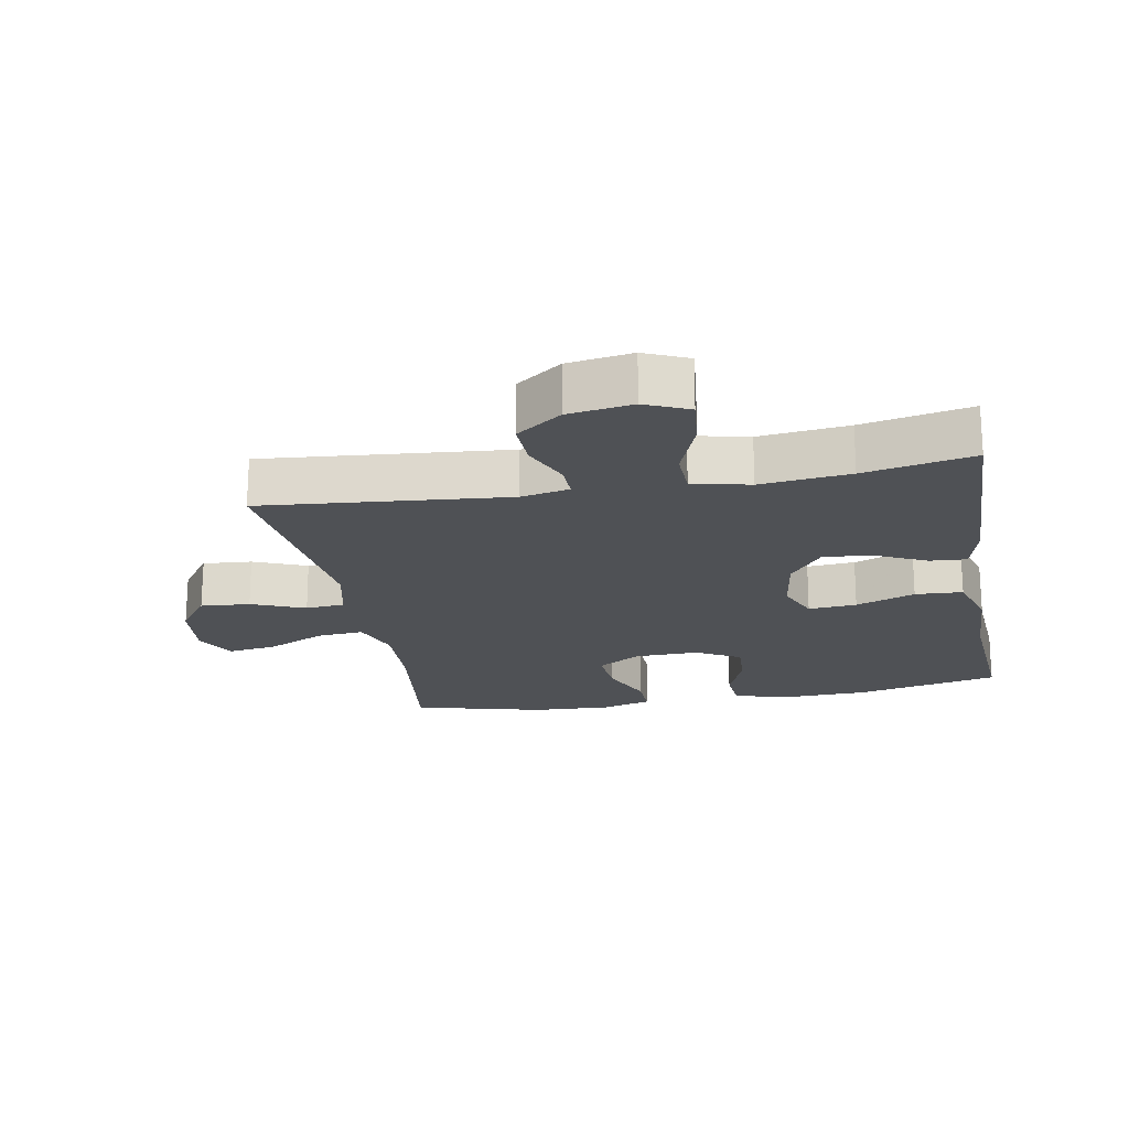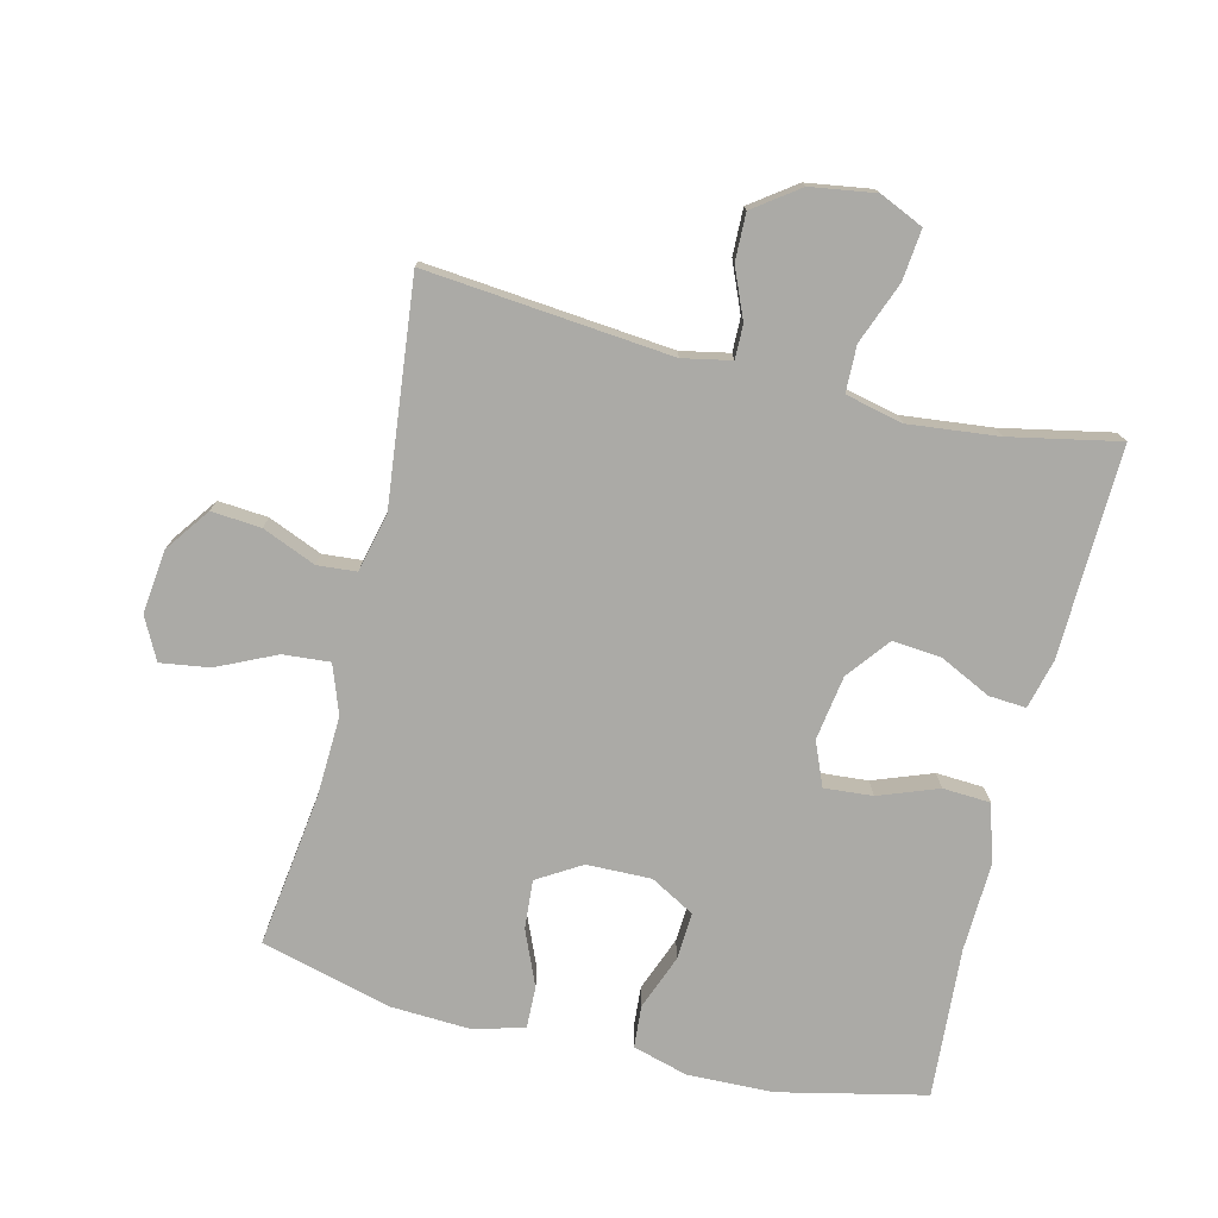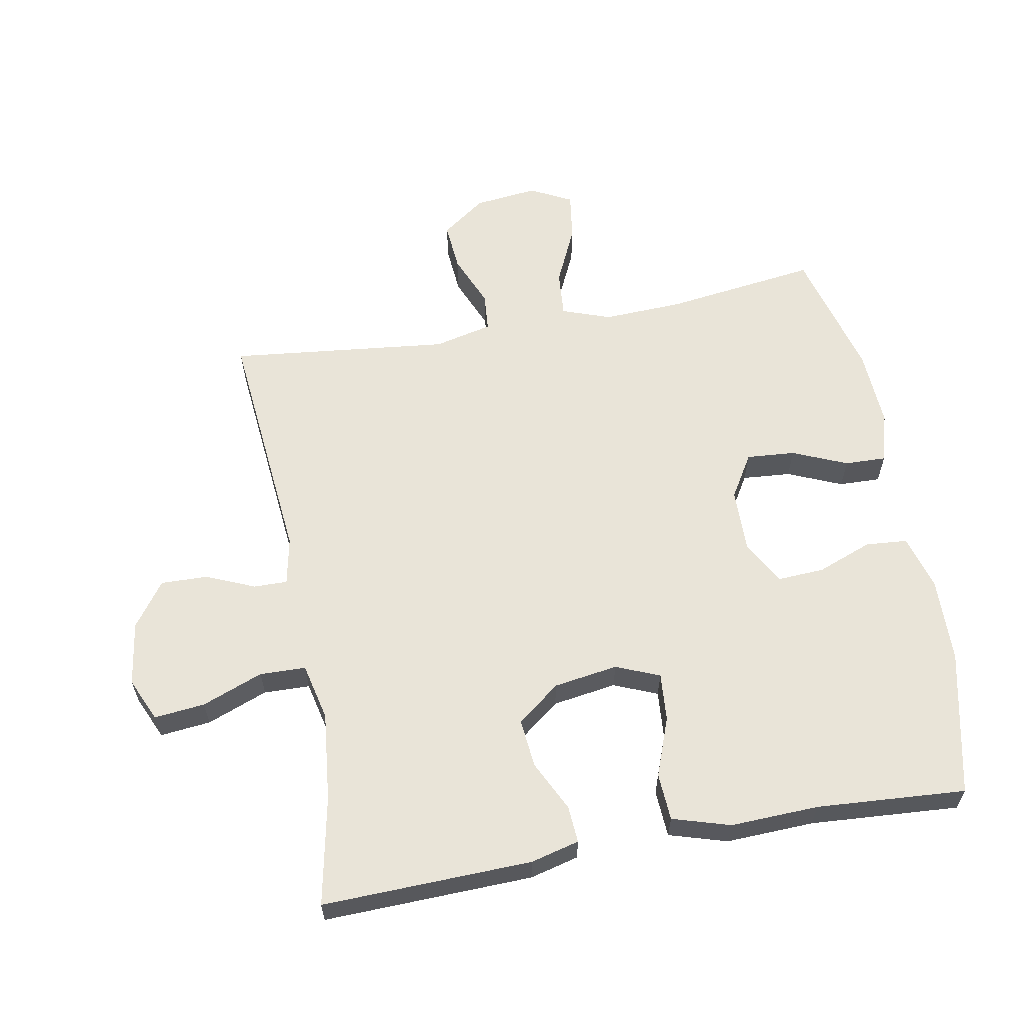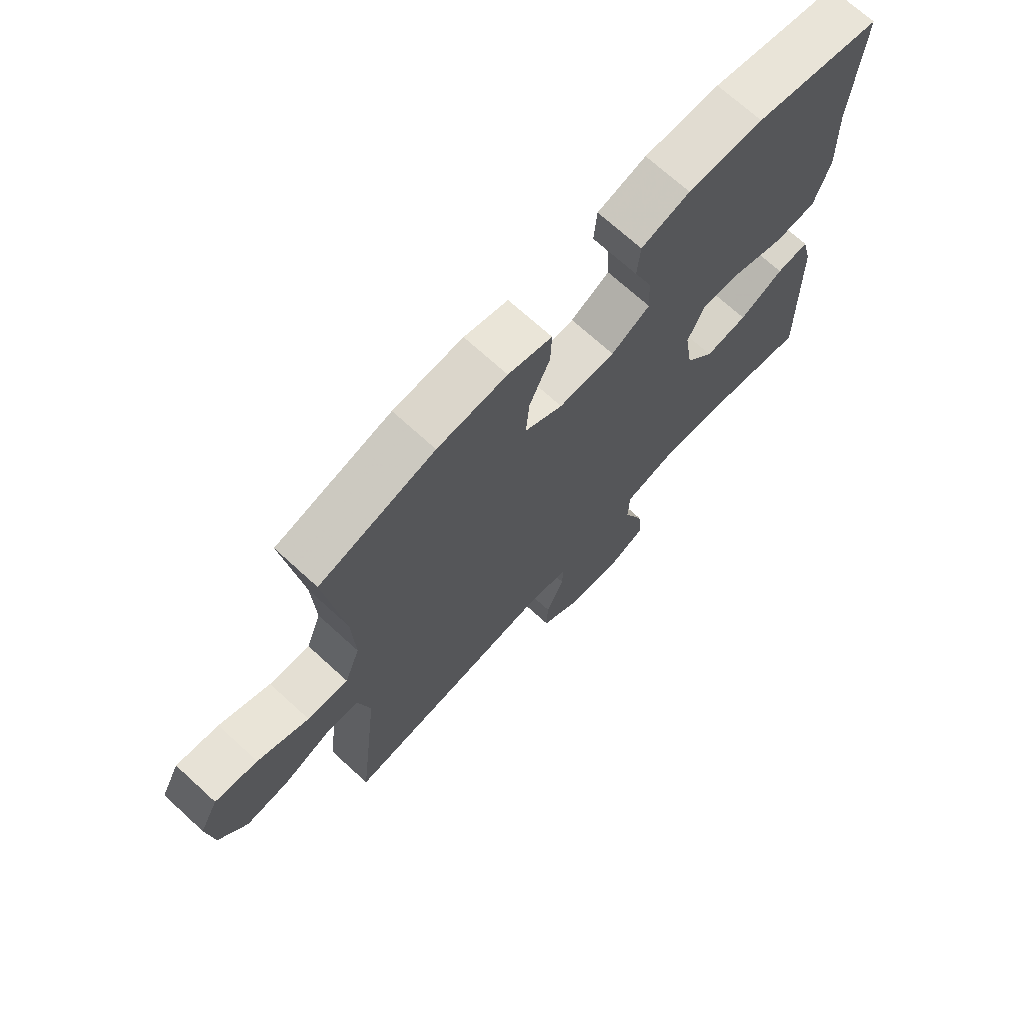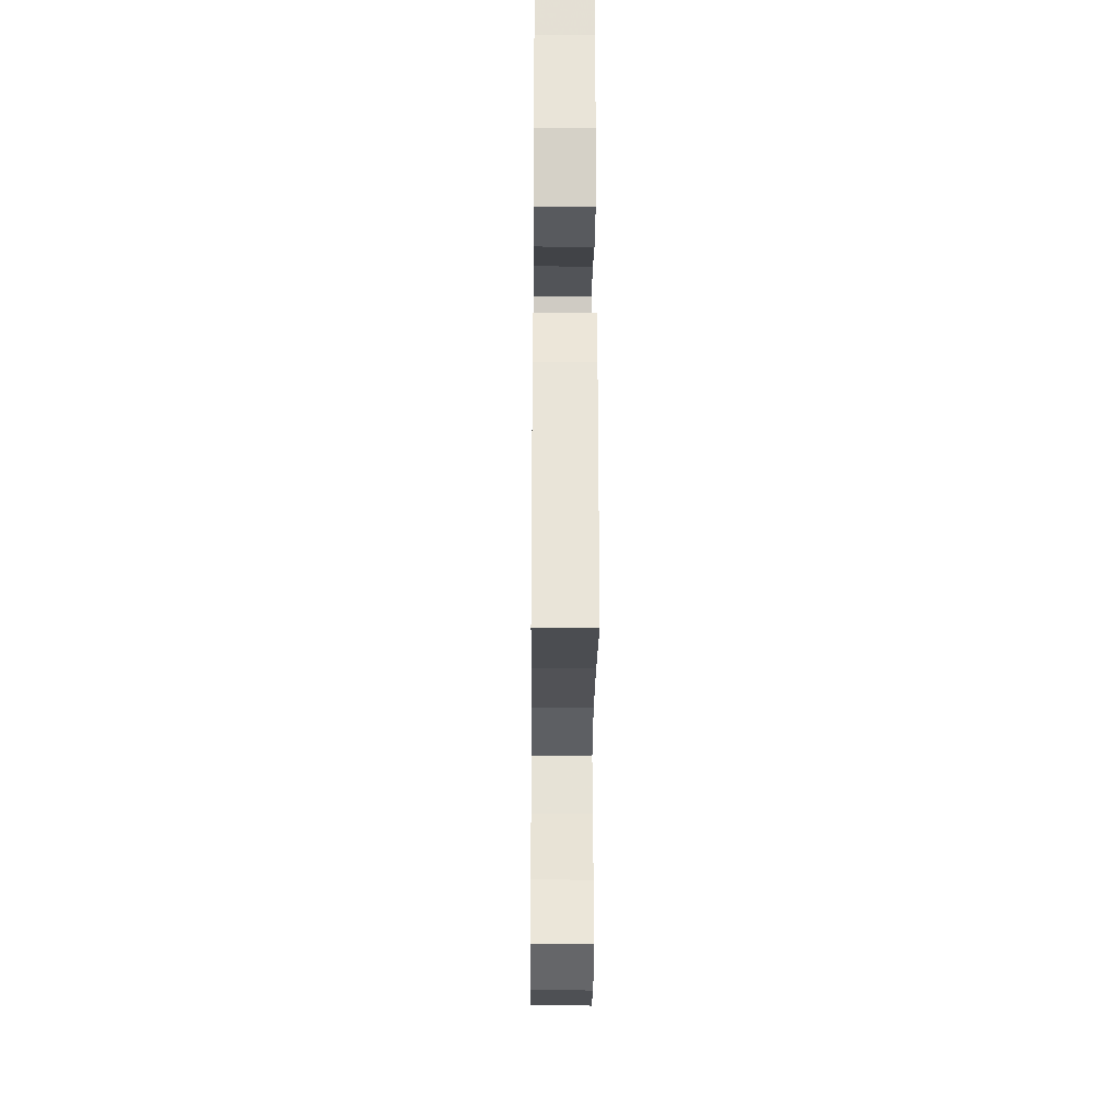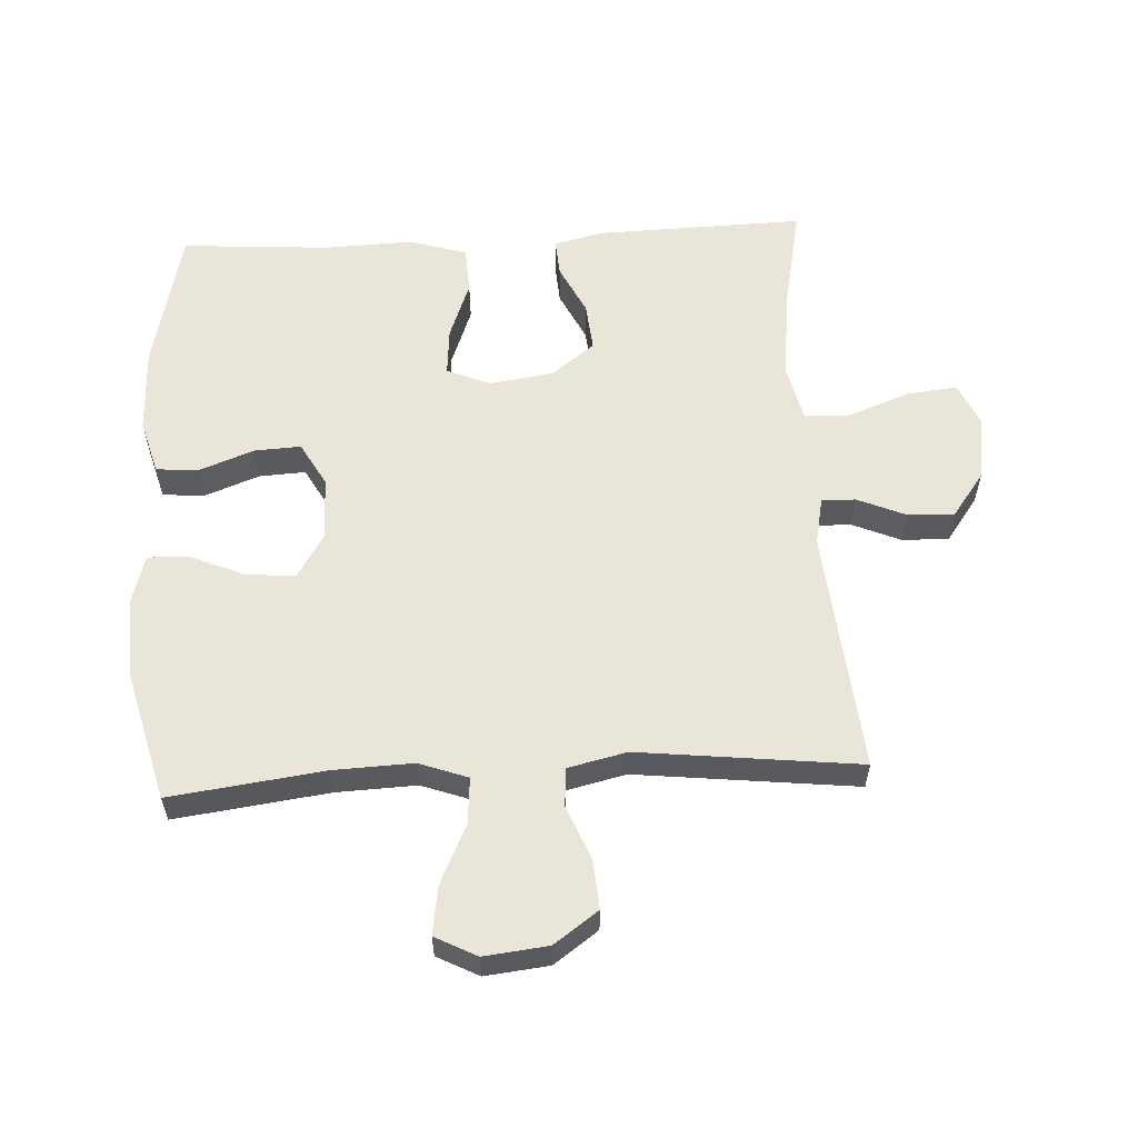
<metadata>
{"format":"obj","ext":"obj","renderer":"f3d","projection":"perspective","resolution":1024,"background":"white","views":[{"elev":-19.9,"azim":-169.5,"up":"+Y"},{"elev":-75.8,"azim":166.2,"up":"+Y"},{"elev":60.7,"azim":-100.5,"up":"+Y"},{"elev":70.9,"azim":132.4,"up":"+Z"},{"elev":-27.6,"azim":-90.5,"up":"+Z"},{"elev":58.1,"azim":87.0,"up":"+Y"}]}
</metadata>
<code>
v 0.5 0.07 -0.5
v 0.124 0.07 -0.465
v 0.05 0.07 -0.48
v 0.051 0.07 -0.532
v 0.083 0.07 -0.607
v 0.085 0.07 -0.679
v 0.016 0.07 -0.729
v -0.083 0.07 -0.744
v -0.15 0.07 -0.714
v -0.142 0.07 -0.636
v -0.106 0.07 -0.542
v -0.108 0.07 -0.471
v -0.196 0.07 -0.451
v -0.333 0.07 -0.466
v -0.5 0.07 -0.5
v -0.491 0.07 -0.177
v -0.472 0.07 -0.102
v -0.415 0.07 -0.106
v -0.337 0.07 -0.144
v -0.262 0.07 -0.151
v -0.211 0.07 -0.085
v -0.196 0.07 0.014
v -0.224 0.07 0.081
v -0.298 0.07 0.075
v -0.389 0.07 0.041
v -0.462 0.07 0.045
v -0.489 0.07 0.134
v -0.484 0.07 0.27
v -0.5 0.07 0.5
v -0.277 0.07 0.55
v -0.145 0.07 0.554
v -0.06 0.07 0.53
v -0.055 0.07 0.465
v -0.087 0.07 0.381
v -0.091 0.07 0.309
v -0.023 0.07 0.271
v 0.076 0.07 0.273
v 0.143 0.07 0.314
v 0.137 0.07 0.389
v 0.101 0.07 0.473
v 0.099 0.07 0.537
v 0.176 0.07 0.559
v 0.298 0.07 0.553
v 0.5 0.07 0.5
v 0.469 0.07 0.264
v 0.464 0.07 0.141
v 0.491 0.07 0.066
v 0.563 0.07 0.072
v 0.653 0.07 0.114
v 0.728 0.07 0.125
v 0.761 0.07 0.061
v 0.75 0.07 -0.037
v 0.701 0.07 -0.105
v 0.625 0.07 -0.099
v 0.543 0.07 -0.065
v 0.483 0.07 -0.07
v 0.462 0.07 -0.16
v 0.5 0 -0.5
v 0.124 0 -0.465
v 0.05 0 -0.48
v 0.051 0 -0.532
v 0.083 0 -0.607
v 0.085 0 -0.679
v 0.016 0 -0.729
v -0.083 0 -0.744
v -0.15 0 -0.714
v -0.142 0 -0.636
v -0.106 0 -0.542
v -0.108 0 -0.471
v -0.196 0 -0.451
v -0.333 0 -0.466
v -0.5 0 -0.5
v -0.491 0 -0.177
v -0.472 0 -0.102
v -0.415 0 -0.106
v -0.337 0 -0.144
v -0.262 0 -0.151
v -0.211 0 -0.085
v -0.196 0 0.014
v -0.224 0 0.081
v -0.298 0 0.075
v -0.389 0 0.041
v -0.462 0 0.045
v -0.489 0 0.134
v -0.484 0 0.27
v -0.5 0 0.5
v -0.277 0 0.55
v -0.145 0 0.554
v -0.06 0 0.53
v -0.055 0 0.465
v -0.087 0 0.381
v -0.091 0 0.309
v -0.023 0 0.271
v 0.076 0 0.273
v 0.143 0 0.314
v 0.137 0 0.389
v 0.101 0 0.473
v 0.099 0 0.537
v 0.176 0 0.559
v 0.298 0 0.553
v 0.5 0 0.5
v 0.469 0 0.264
v 0.464 0 0.141
v 0.491 0 0.066
v 0.563 0 0.072
v 0.653 0 0.114
v 0.728 0 0.125
v 0.761 0 0.061
v 0.75 0 -0.037
v 0.701 0 -0.105
v 0.625 0 -0.099
v 0.543 0 -0.065
v 0.483 0 -0.07
v 0.462 0 -0.16
f 52 53 54 55
f 52 55 56
f 51 52 56
f 48 49 50 51
f 47 48 51 56
f 46 47 56 57
f 42 43 44 45
f 42 45 46
f 39 40 41 42
f 38 39 42 46
f 37 38 46 57
f 31 32 33 34
f 31 34 35
f 28 29 30 31
f 28 31 35
f 27 28 35 36
f 24 25 26 27
f 23 24 27 36
f 16 17 18 19
f 14 15 16 19
f 13 14 19 20
f 12 13 20 21
f 8 9 10 11
f 8 11 12
f 7 8 12
f 4 5 6 7
f 3 4 7 12
f 2 3 12 21
f 22 23 36 37
f 21 22 37 57
f 1 2 21 57
f 112 111 110 109
f 113 112 109
f 113 109 108
f 108 107 106 105
f 113 108 105 104
f 114 113 104 103
f 102 101 100 99
f 103 102 99
f 99 98 97 96
f 103 99 96 95
f 114 103 95 94
f 91 90 89 88
f 92 91 88
f 88 87 86 85
f 92 88 85
f 93 92 85 84
f 84 83 82 81
f 93 84 81 80
f 76 75 74 73
f 76 73 72 71
f 77 76 71 70
f 78 77 70 69
f 68 67 66 65
f 69 68 65
f 69 65 64
f 64 63 62 61
f 69 64 61 60
f 78 69 60 59
f 94 93 80 79
f 114 94 79 78
f 114 78 59 58
f 1 58 59 2
f 2 59 60 3
f 3 60 61 4
f 4 61 62 5
f 5 62 63 6
f 6 63 64 7
f 7 64 65 8
f 8 65 66 9
f 9 66 67 10
f 10 67 68 11
f 11 68 69 12
f 12 69 70 13
f 13 70 71 14
f 14 71 72 15
f 15 72 73 16
f 16 73 74 17
f 17 74 75 18
f 18 75 76 19
f 19 76 77 20
f 20 77 78 21
f 21 78 79 22
f 22 79 80 23
f 23 80 81 24
f 24 81 82 25
f 25 82 83 26
f 26 83 84 27
f 27 84 85 28
f 28 85 86 29
f 29 86 87 30
f 30 87 88 31
f 31 88 89 32
f 32 89 90 33
f 33 90 91 34
f 34 91 92 35
f 35 92 93 36
f 36 93 94 37
f 37 94 95 38
f 38 95 96 39
f 39 96 97 40
f 40 97 98 41
f 41 98 99 42
f 42 99 100 43
f 43 100 101 44
f 44 101 102 45
f 45 102 103 46
f 46 103 104 47
f 47 104 105 48
f 48 105 106 49
f 49 106 107 50
f 50 107 108 51
f 51 108 109 52
f 52 109 110 53
f 53 110 111 54
f 54 111 112 55
f 55 112 113 56
f 56 113 114 57
f 57 114 58 1

</code>
